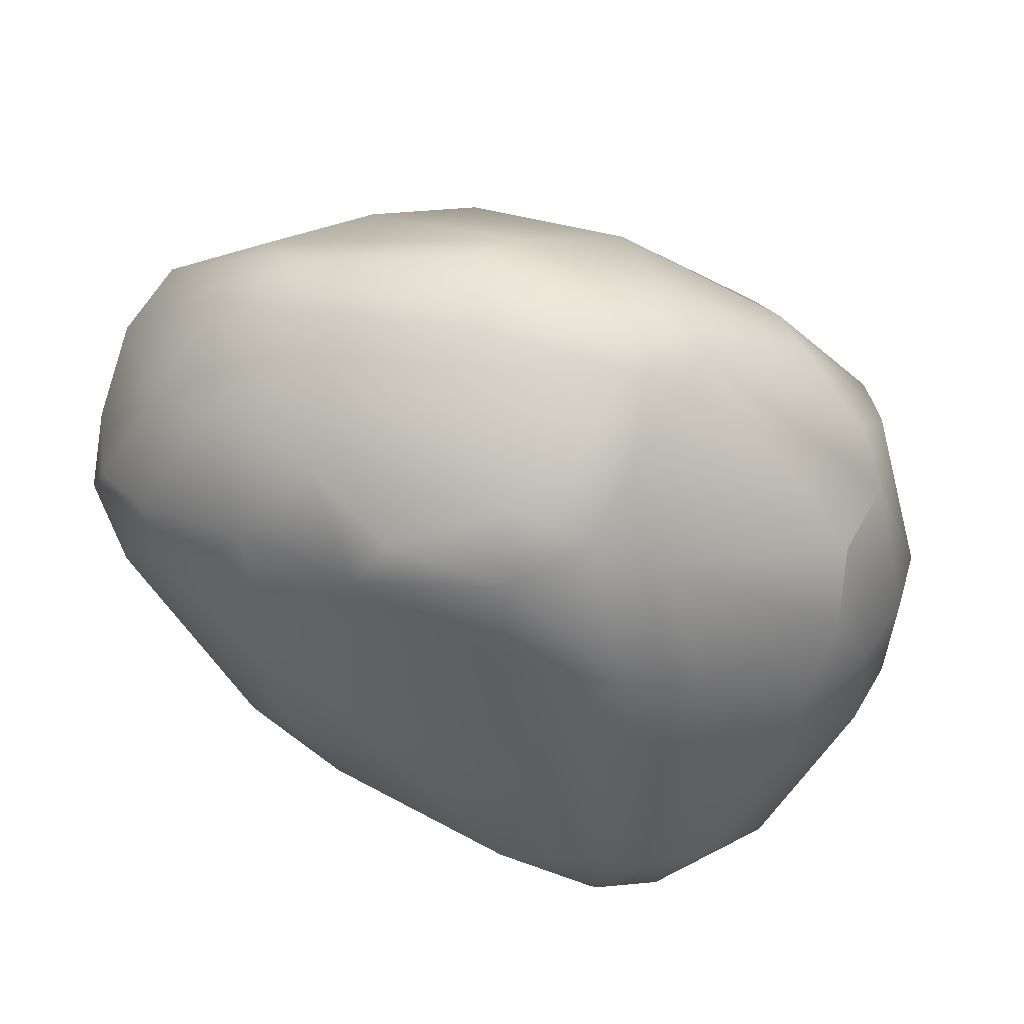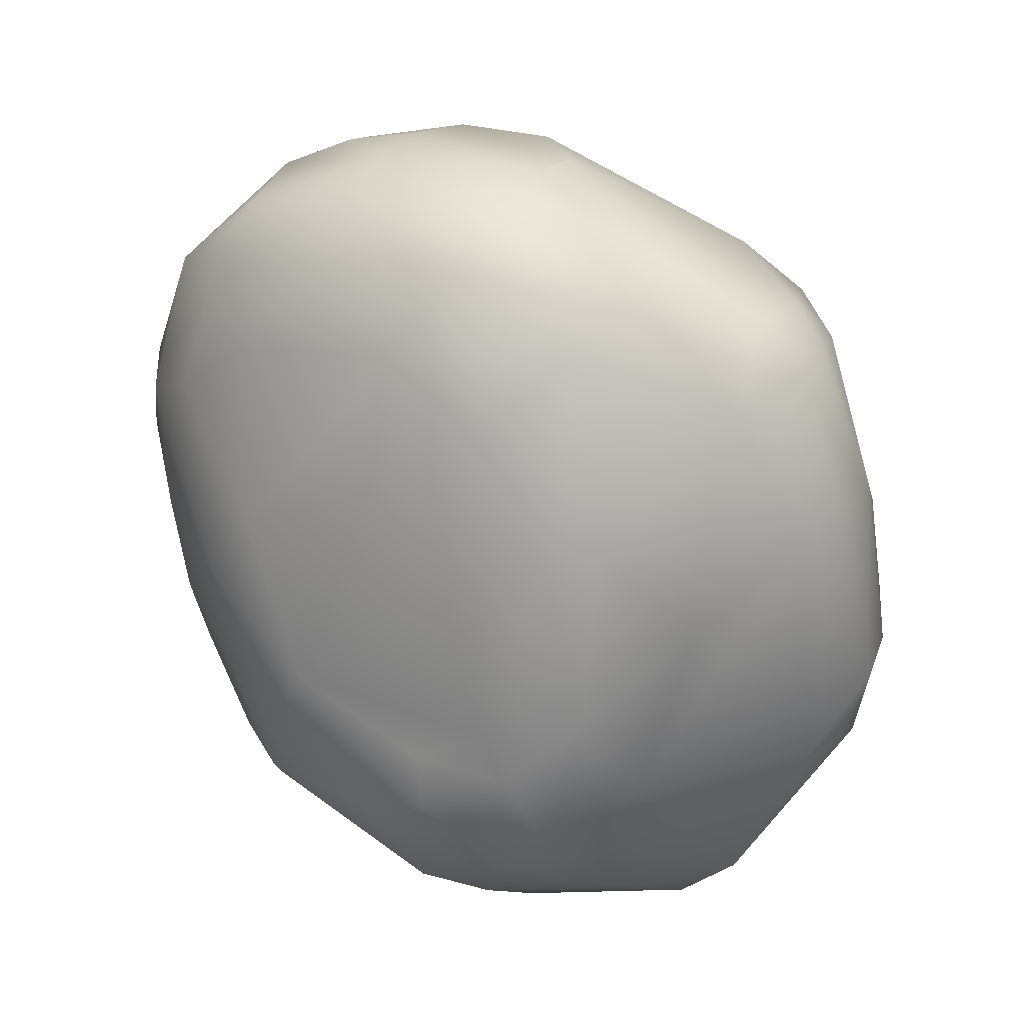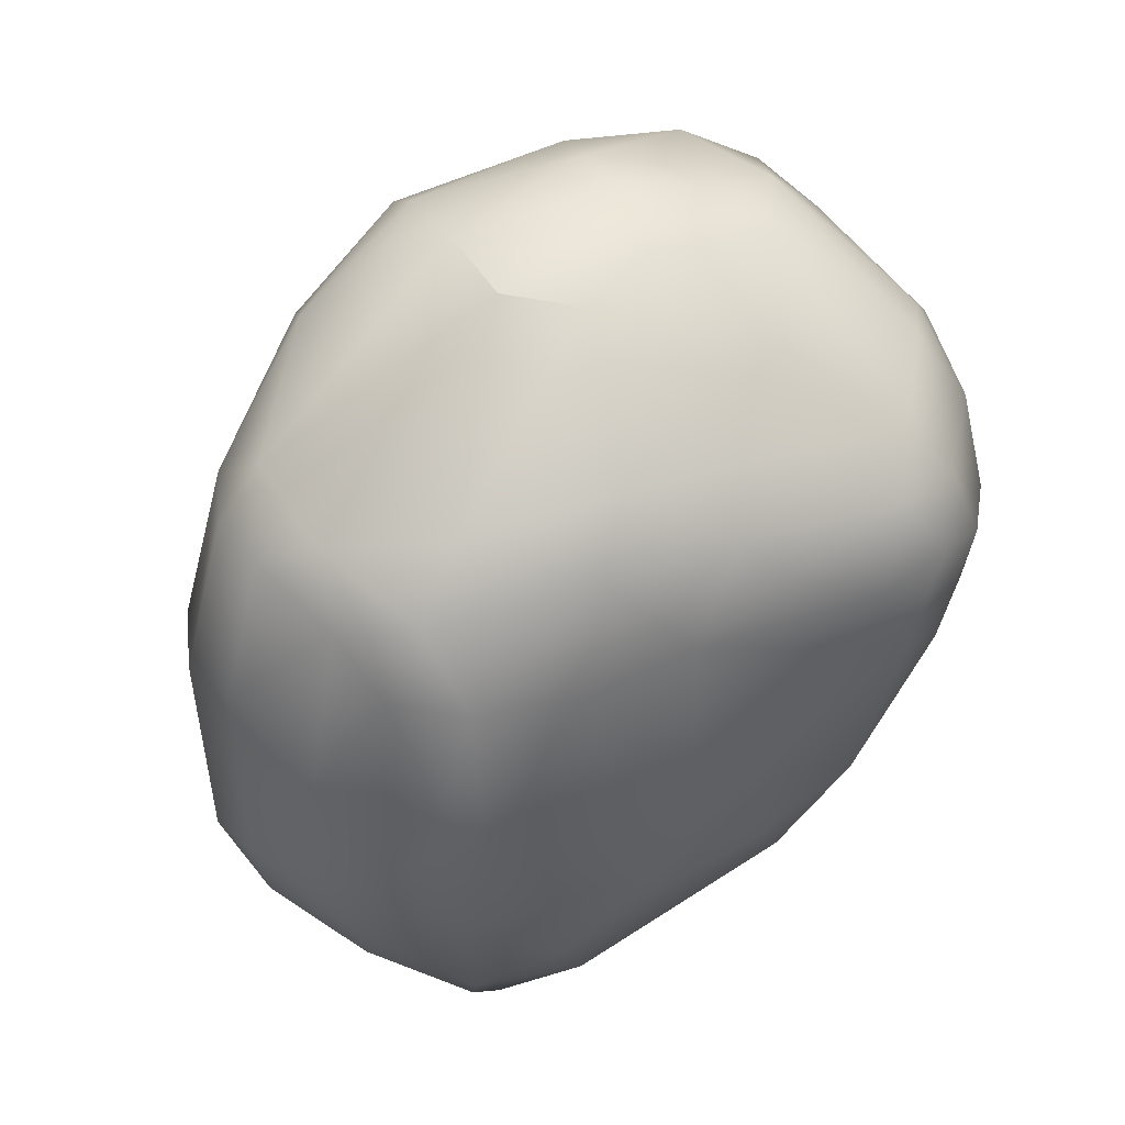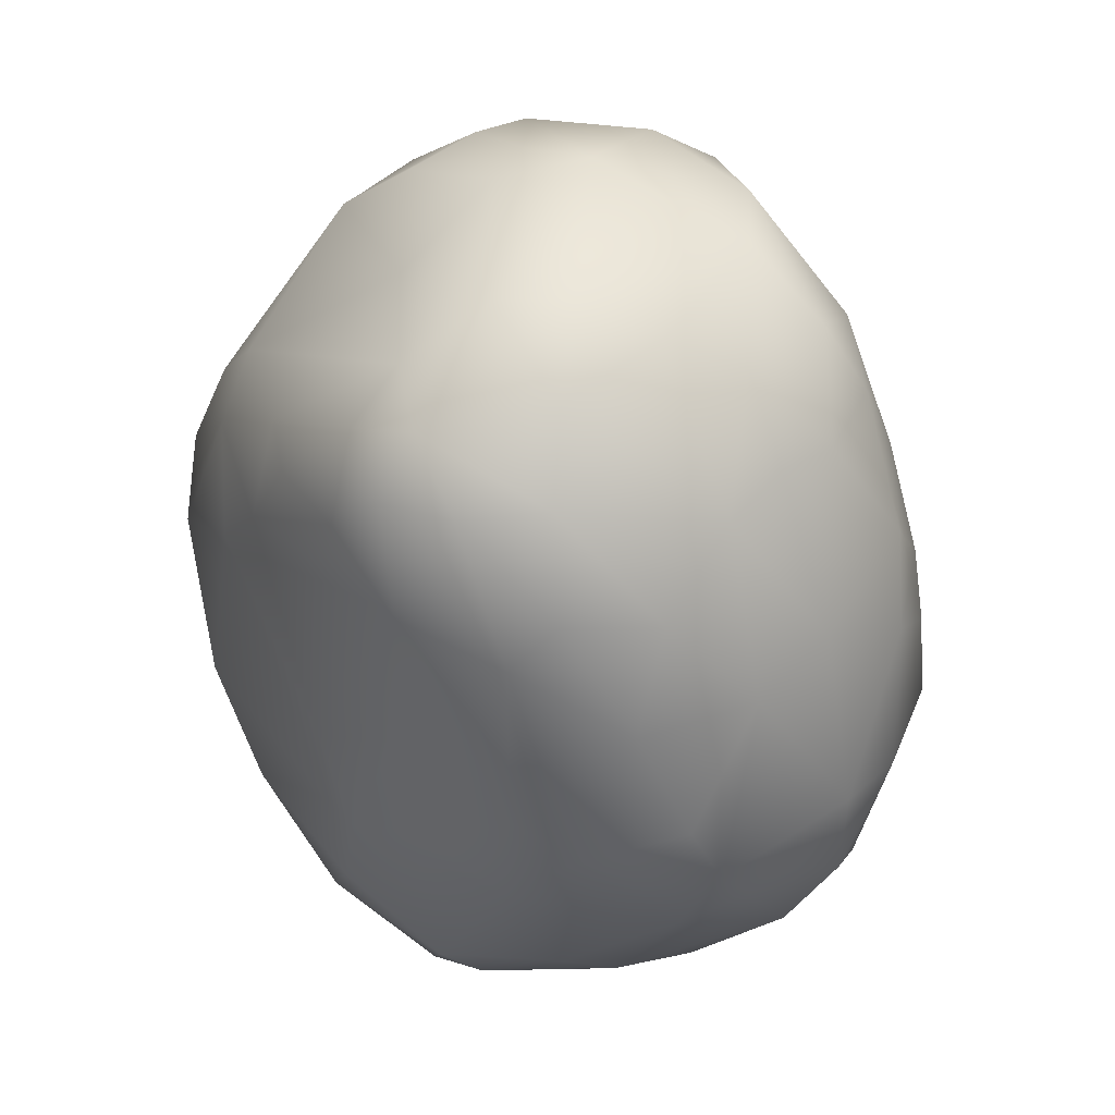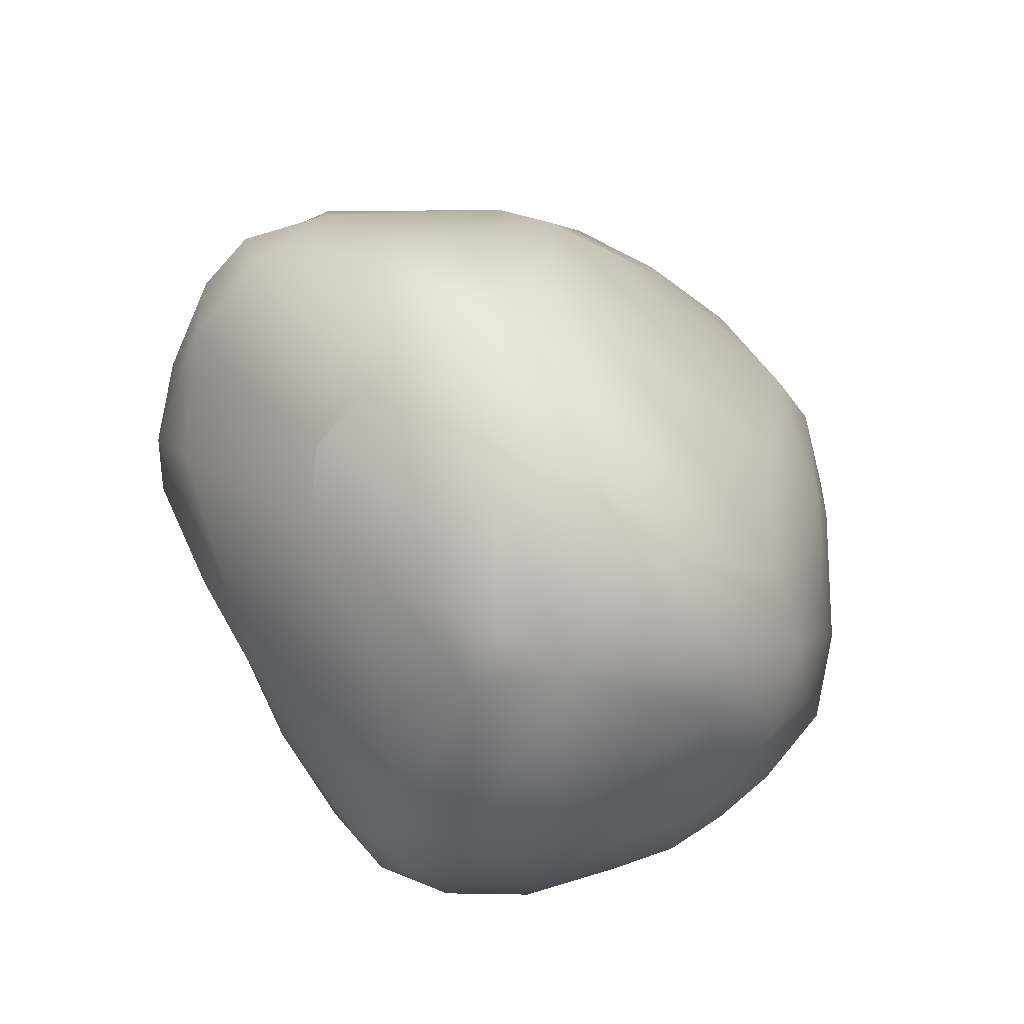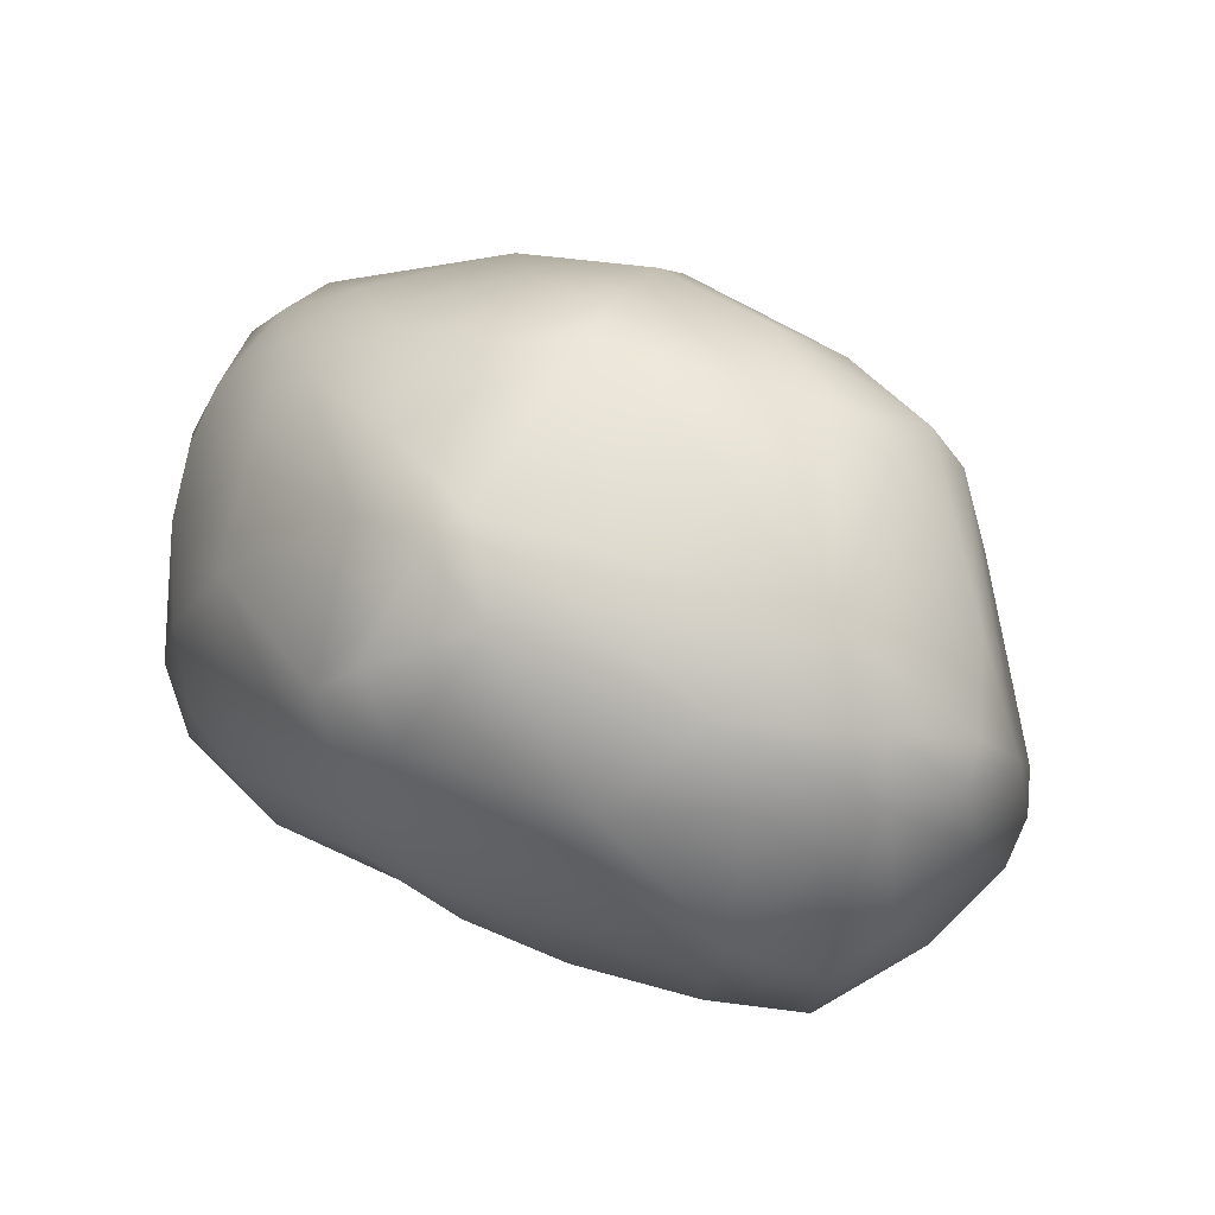
<metadata>
{"format":"obj","ext":"obj","renderer":"f3d","projection":"perspective","resolution":1024,"background":"white","views":[{"elev":-66.7,"azim":-48.8,"up":"+Y"},{"elev":73.0,"azim":-130.5,"up":"+Z"},{"elev":-69.5,"azim":41.0,"up":"+Y"},{"elev":-31.4,"azim":80.7,"up":"+Z"},{"elev":42.9,"azim":77.7,"up":"+Z"},{"elev":36.6,"azim":-153.3,"up":"+Y"}]}
</metadata>
<code>
o Cube_lp.002_Cube.006
v -1.126 -0.09806 -0.9765
v -1.288 -0.4074 -0.6938
v -0.8443 -0.8597 -0.07419
v -0.7137 -0.9108 0.2742
v -0.7003 -0.8692 0.4943
v -1.222 0.9021 0.07808
v -1.223 0.9576 -0.1797
v -1.438 0.5742 -0.7095
v -0.1711 0.1425 -1.098
v -0.1495 1.111 -0.02932
v 0.2155 0.9755 -0.5191
v 0.4994 -0.008992 -0.7719
v 0.6131 0.7637 0.2161
v 0.4874 0.7185 0.4044
v 0.7219 -0.4576 -0.1669
v 0.235 -0.7462 -0.04017
v -0.003658 0.03473 1.111
v -0.394 -0.08783 1.072
v -0.7805 -0.3622 0.9241
v -1.103 -0.6428 0.4913
v -1.15 -0.3027 0.6706
v -1.452 -0.4612 0.07803
v -1.574 -0.0378 0.05001
v -1.505 -0.00897 -0.7269
v -1.596 0.4518 -0.4807
v -0.884 1.048 -0.4957
v -0.2618 0.6363 -1.111
v -0.3586 0.924 -0.964
v -0.4787 1.199 -0.3697
v 0.4105 0.9287 -0.3352
v 0.6747 0.6824 -0.2673
v 0.8535 -0.05922 -0.3316
v 0.8761 -0.2428 -0.05277
v 0.4527 0.1217 0.9164
v 0.1532 -0.5367 0.8311
v -0.0342 -0.3295 1.07
v -0.1074 -0.04343 -1.016
v 0.3217 -0.4071 -0.6801
v -0.04674 -0.7744 -0.1768
v -0.4303 1.017 0.3037
v -0.8375 0.9004 0.257
v -0.7312 0.3158 0.8328
v -1.09 -0.6621 -0.4417
v -1.128 -0.728 -0.1249
v -1.341 0.4527 0.232
v -1.289 0.7607 0.1476
v -1.376 0.3029 -0.8705
v 0.01165 0.4235 -1.078
v 0.7229 -0.4115 -0.3719
v 0.5812 -0.4797 -0.4991
v 0.2643 0.2327 -0.9418
v 0.7063 0.2167 0.712
v -0.5604 -0.951 0.1187
v -0.08526 -0.8779 0.1494
v 0.5899 -0.5631 -0.2848
v -1.521 -0.3268 0.1548
v -1.312 -0.6058 -0.06048
v -1.588 -0.2439 -0.1252
v -1.603 -0.1429 -0.02099
v -1.654 0.2957 -0.3299
v -1.499 -0.2906 -0.4472
v -1.394 -0.1896 -0.7939
v -1.6 0.3688 -0.5697
v -1.629 0.1638 -0.5288
v -1.503 0.5965 -0.2536
v -1.111 -0.7214 0.1486
v -1.21 -0.4358 0.5763
v -1.145 0.09392 0.5698
v -1.369 -0.08898 -0.8808
v -1.384 -0.5131 -0.293
v -1.484 0.3993 -0.7653
v -1.215 0.4297 -0.9486
v -0.8787 0.393 -1.087
v -1.272 0.811 -0.6536
v -1.051 1.076 -0.194
v -0.8143 0.2194 -1.106
v -1.097 0.6578 -0.931
v -0.437 0.989 -0.8707
v -0.3782 0.4628 -1.159
v -0.568 0.8131 -1.035
v -0.1383 0.5378 -1.126
v -0.1153 0.8942 -0.8777
v -0.1542 1.039 -0.7325
v -0.2647 1.176 -0.4315
v 0.0464 1.089 -0.3812
v -0.4735 1.212 -0.2066
v -1.181 0.03538 -0.9968
v 0.3488 0.7323 -0.639
v 0.5328 0.2605 -0.762
v 0.6776 0.3996 -0.5249
v 0.7084 0.5347 -0.3748
v 0.3653 0.9378 -0.02712
v 0.6102 0.8045 -0.02698
v 0.7219 -0.06064 -0.5701
v 0.8438 0.4233 -0.1695
v 0.7711 0.6513 0.0528
v 0.9009 0.1926 -0.1408
v 0.8393 0.4457 0.2401
v 0.9117 -0.01631 -0.04669
v 0.8306 0.02406 0.4851
v 0.7986 0.46 0.456
v 0.6565 -0.2965 -0.5814
v 0.7251 -0.1465 0.5842
v 0.5161 -0.4302 0.6394
v 0.6052 -0.4496 0.2133
v 0.5367 -0.2484 0.7818
v 0.499 -0.1027 0.8837
v 0.308 -0.5912 0.6648
v 0.1303 -0.3848 0.9987
v 0.1506 -0.538 0.8312
v -0.6111 -0.599 0.9071
v -0.292 -0.8815 0.4795
v -0.3338 -0.3006 1.089
v -0.4995 -0.9481 0.3745
v -0.5928 -0.7959 0.6846
v 0.7614 -0.2338 0.4292
v 0.06385 -0.1136 1.102
v -0.8056 -0.6021 0.857
v -0.7597 -0.7375 0.7438
v 0.0958 -0.8194 0.2841
v -0.4452 0.003486 -1.087
v -0.652 -0.4133 -0.8038
v -0.397 -0.2753 -0.9092
v -0.1711 -0.3494 -0.7721
v -0.6697 -0.4845 -0.7171
v -0.413 -0.5408 -0.6465
v -0.3389 -0.8419 -0.06721
v 0.3872 -0.5851 -0.4534
v 0.2457 -0.7134 -0.2121
v 0.348 -0.1172 -0.8244
v -0.8143 -0.8336 -0.2358
v -1.025 -0.3975 -0.7827
v -0.8011 1.104 0.04025
v 0.1751 1.045 -0.2426
v -0.4249 1.112 0.1509
v -0.9482 0.9784 0.1723
v 0.02511 1.004 0.2218
v -1.072 0.7648 0.3282
v -0.9357 0.7298 0.4095
v 0.001831 0.8529 0.4456
v -0.6812 0.5357 0.7052
v -0.2327 0.5634 0.7387
v 0.3693 0.3501 0.8482
v -0.373 0.2574 0.9952
v -0.01748 0.3058 0.9741
v -1.128 0.5229 0.4803
v -0.8232 0.19 0.8304
v 0.6555 0.4031 0.6806
v 0.3666 0.5439 0.6917
v 0.3156 0.5464 -0.836
f 20 22 66
f 67 21 56
f 45 23 21
f 57 70 44
f 22 70 57
f 56 58 22
f 58 61 70
f 56 59 58
f 23 59 56
f 61 2 70
f 23 60 59
f 61 62 2
f 24 62 61
f 60 63 64
f 60 46 65
f 24 69 62
f 65 25 60
f 71 47 69
f 63 71 64
f 63 25 8
f 63 8 71
f 19 21 67
f 45 46 60
f 46 6 65
f 65 7 25
f 62 69 2
f 66 44 4
f 8 77 71
f 87 73 76
f 72 77 73
f 75 26 74
f 73 80 79
f 26 78 74
f 78 80 77
f 78 28 80
f 81 48 9
f 29 83 78
f 82 150 81
f 84 85 83
f 7 74 25
f 86 84 29
f 10 84 86
f 10 85 84
f 85 134 11
f 82 11 88
f 121 79 9
f 30 91 88
f 91 95 90
f 31 96 95
f 90 97 32
f 95 98 97
f 96 101 98
f 96 13 101
f 94 32 49
f 99 33 32
f 97 98 99
f 98 100 99
f 33 15 49
f 101 52 100
f 88 90 150
f 148 52 101
f 100 116 33
f 105 120 15
f 103 104 116
f 107 106 103
f 104 108 105
f 107 109 106
f 34 117 107
f 109 110 35
f 108 110 112
f 109 36 111
f 112 114 54
f 110 111 115
f 36 113 111
f 114 5 4
f 115 5 114
f 115 119 5
f 111 118 119
f 116 105 15
f 52 107 100
f 117 17 113
f 119 118 20
f 120 54 16
f 15 16 55
f 56 22 20 67
f 123 124 122
f 37 124 123
f 125 43 132
f 125 131 43
f 125 127 131
f 125 126 127
f 38 39 126
f 38 50 128
f 128 55 129
f 76 1 87
f 121 1 76
f 51 130 9
f 102 50 38
f 50 49 55
f 39 54 127
f 54 53 127
f 53 4 3
f 131 44 43
f 131 3 44
f 132 2 1
f 86 133 135
f 75 6 133
f 75 7 6
f 133 6 136
f 13 137 14
f 10 135 137
f 135 40 137
f 136 138 41
f 137 140 14
f 138 139 41
f 40 141 142
f 141 42 142
f 149 145 143
f 6 46 138
f 46 45 146
f 146 68 147
f 68 21 147
f 147 19 18
f 42 147 18
f 17 34 143
f 143 34 148
f 14 149 148
f 66 57 44
f 66 22 57
f 64 58 59 60
f 56 21 23
f 21 68 45
f 22 58 70
f 58 64 61
f 61 64 24
f 81 27 28 82
f 23 45 60
f 64 71 24
f 60 25 63
f 69 47 87
f 24 71 69
f 5 66 4
f 20 66 5
f 20 118 67
f 118 19 67
f 68 146 45
f 87 47 72
f 69 87 1
f 2 69 1
f 70 2 43
f 44 70 43
f 4 44 3
f 87 72 73
f 72 71 77
f 7 75 74
f 8 74 77
f 76 73 79
f 73 77 80
f 74 78 77
f 26 29 78
f 79 81 9
f 80 28 27
f 79 80 27
f 81 79 27
f 30 134 92
f 78 83 28
f 28 83 82
f 29 84 83
f 81 150 48
f 83 11 82
f 83 85 11
f 47 71 72
f 8 25 74
f 75 29 26
f 75 86 29
f 10 134 85
f 11 134 30
f 82 88 150
f 121 76 79
f 150 90 89
f 88 91 90
f 30 31 91
f 94 89 90
f 30 93 31
f 93 96 31
f 30 92 93
f 90 95 97
f 91 31 95
f 93 13 96
f 94 90 32
f 95 96 98
f 32 33 49
f 97 99 32
f 99 100 33
f 98 101 100
f 48 150 51
f 150 89 51
f 11 30 88
f 19 118 111 113
f 93 92 13
f 13 14 101
f 101 14 148
f 100 103 116
f 33 116 15
f 49 15 55
f 102 94 49
f 50 102 49
f 102 12 94
f 89 94 12
f 51 89 12
f 116 104 105
f 103 106 104
f 105 108 120
f 104 35 108
f 106 35 104
f 106 109 35
f 107 117 109
f 108 35 110
f 109 117 36
f 120 112 54
f 108 112 120
f 110 109 111
f 36 117 113
f 110 115 112
f 112 115 114
f 115 111 119
f 16 54 39 129
f 100 107 103
f 52 34 107
f 117 34 17
f 113 17 18
f 18 19 113
f 5 119 20
f 53 114 4
f 54 114 53
f 15 120 16
f 121 132 1
f 121 123 122
f 121 37 123
f 9 130 37
f 121 122 132
f 37 38 124
f 37 130 38
f 132 122 125
f 122 126 125
f 122 124 126
f 124 38 126
f 126 39 127
f 131 127 53
f 131 53 3
f 38 128 39
f 39 128 129
f 128 50 55
f 9 37 121
f 48 51 9
f 51 12 130
f 12 102 130
f 130 102 38
f 129 55 16
f 145 149 140 142
f 132 43 2
f 134 10 137
f 10 86 135
f 133 136 40
f 135 133 40
f 136 41 40
f 136 6 138
f 137 40 140
f 41 139 40
f 40 139 141
f 140 40 142
f 139 138 146
f 14 140 149
f 141 139 42
f 139 146 42
f 149 143 148
f 145 142 144
f 142 42 144
f 42 146 147
f 86 75 133
f 6 7 65
f 138 46 146
f 147 21 19
f 144 42 18
f 145 144 17
f 144 18 17
f 145 17 143
f 148 34 52
f 92 137 13
f 92 134 137

</code>
